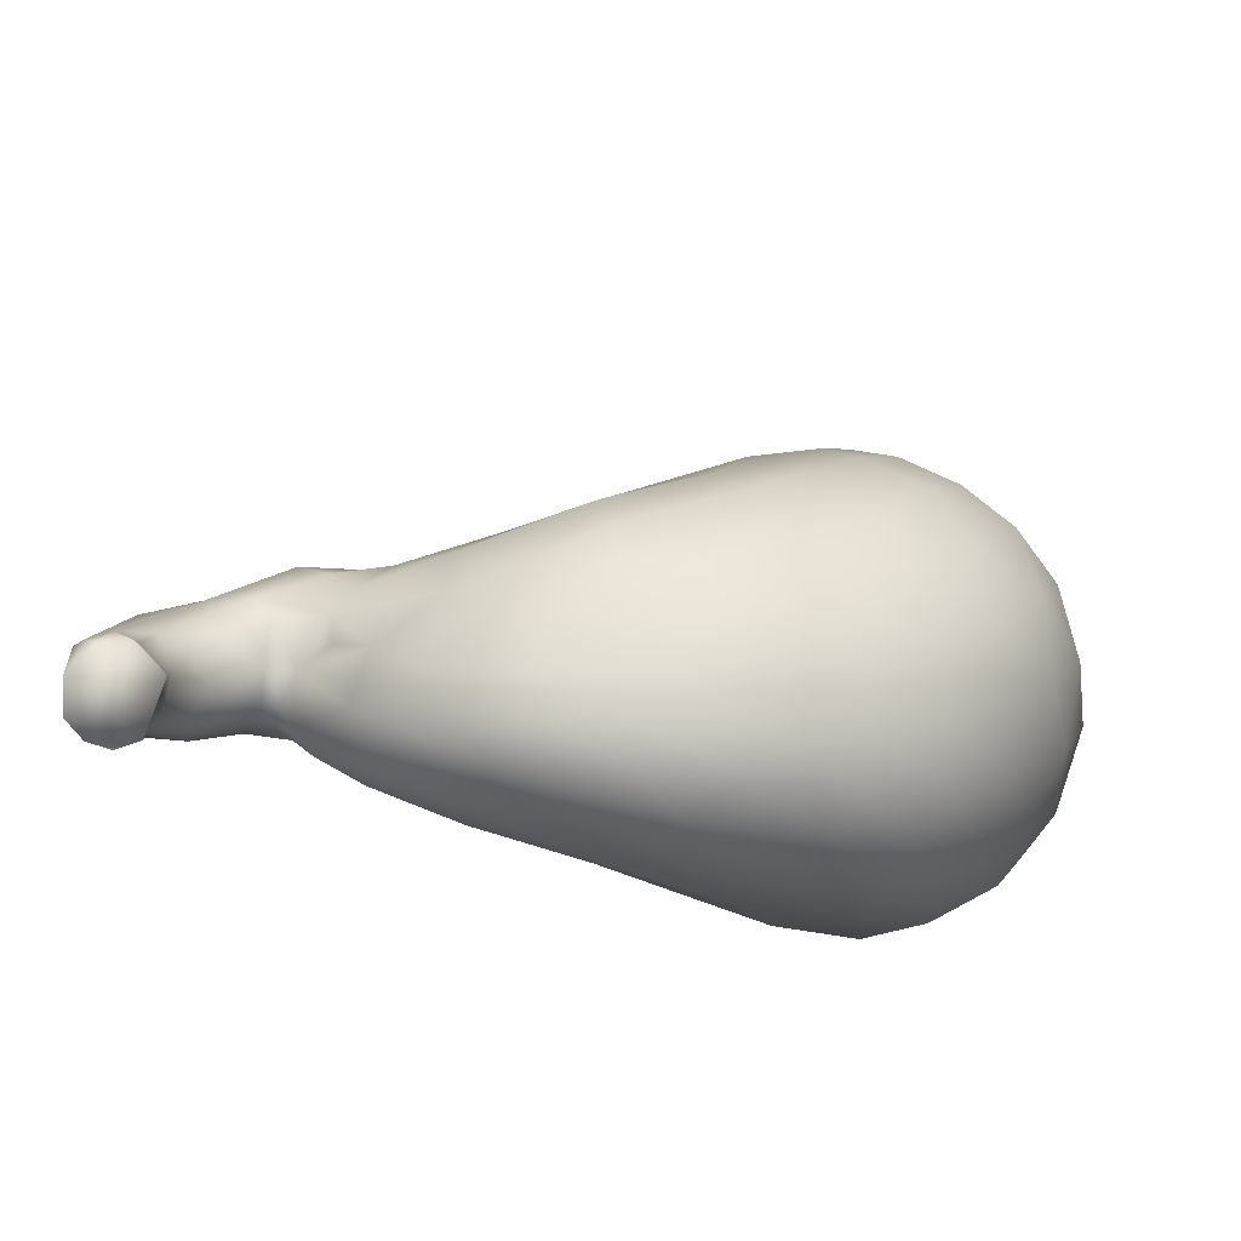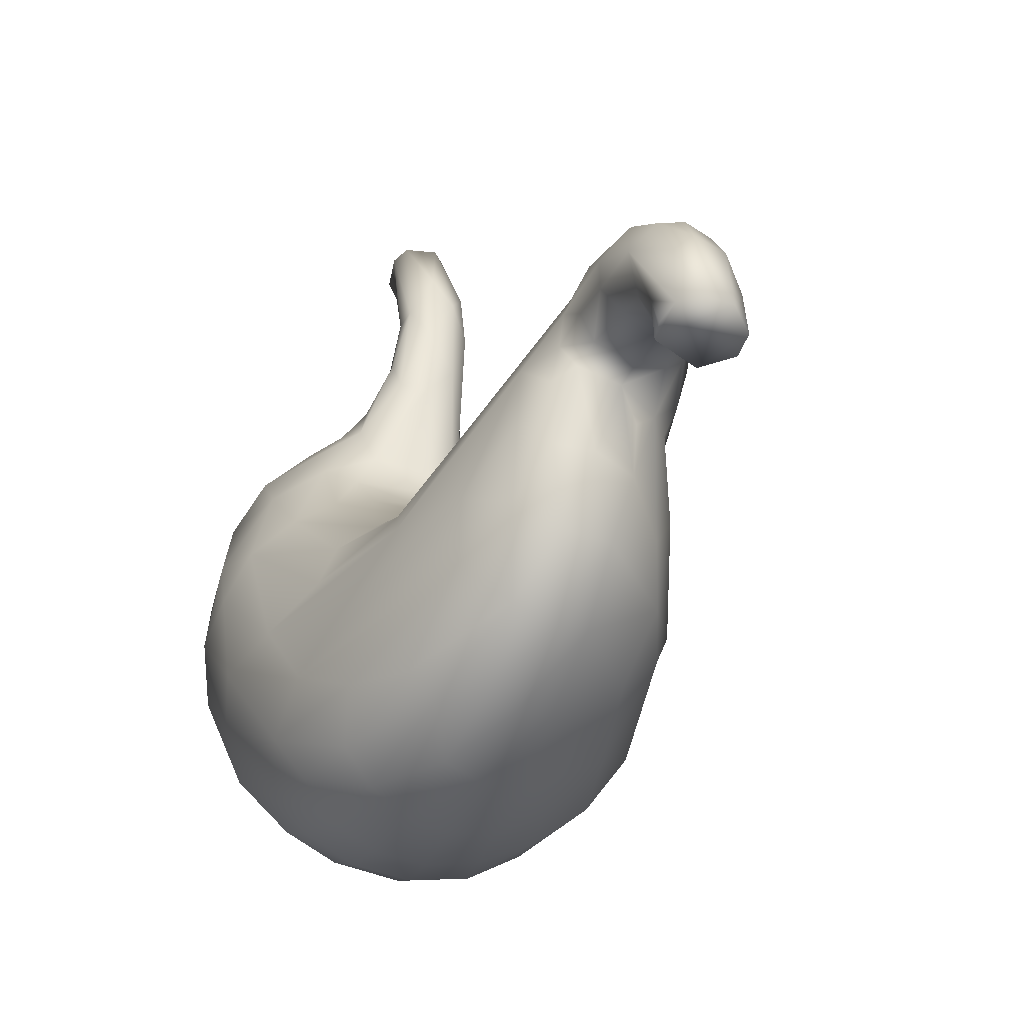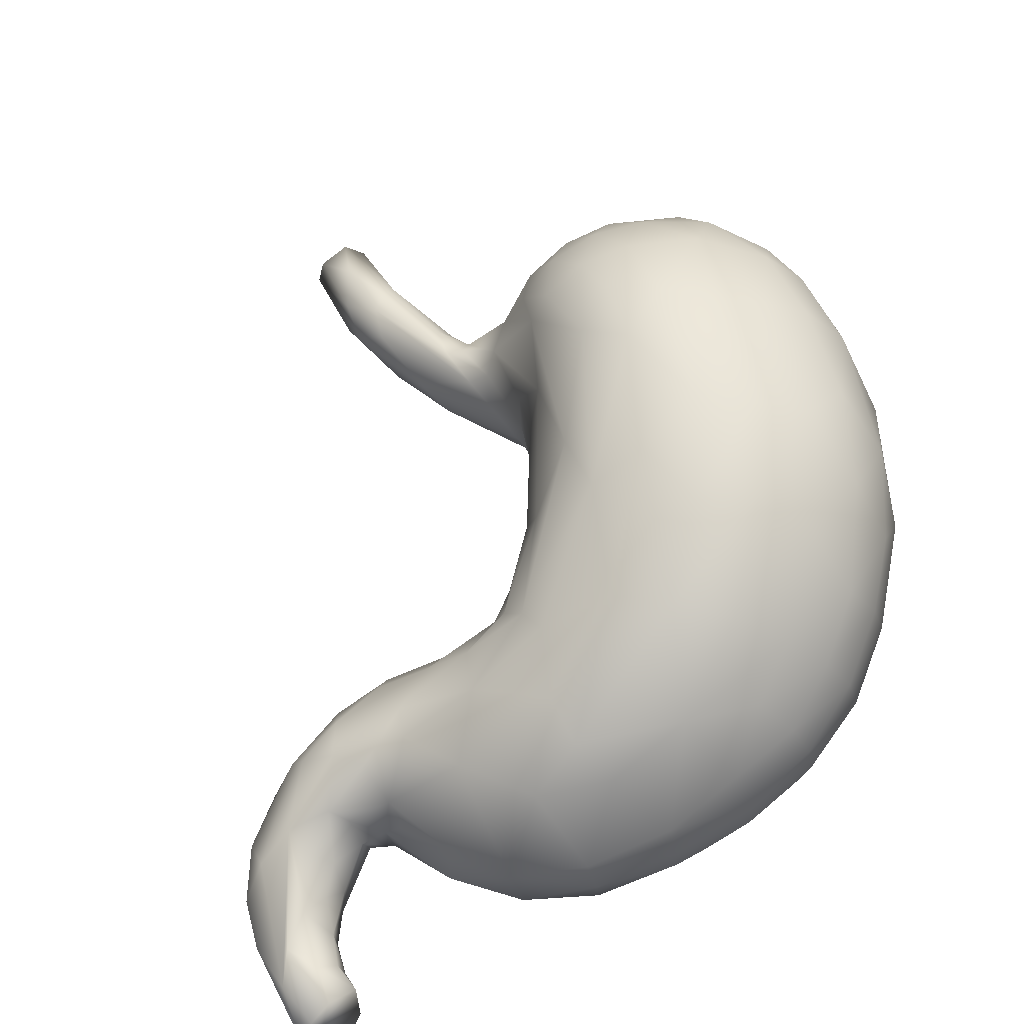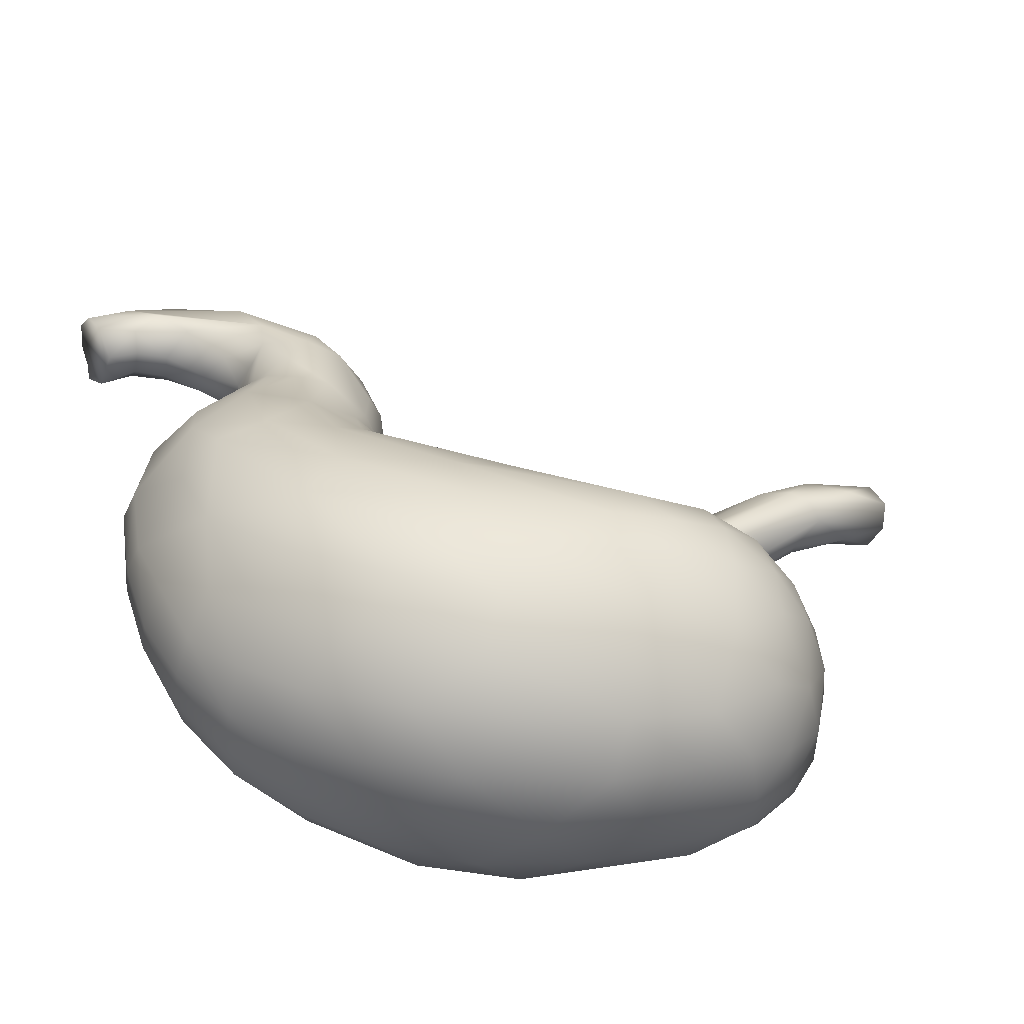
<metadata>
{"format":"obj","ext":"obj","renderer":"f3d","projection":"perspective","resolution":1024,"background":"white","views":[{"elev":-77.3,"azim":-16.0,"up":"+Y"},{"elev":-68.5,"azim":-124.8,"up":"+Y"},{"elev":68.1,"azim":-21.2,"up":"+Z"},{"elev":53.4,"azim":79.8,"up":"+Z"}]}
</metadata>
<code>
o stomac_organs_polySurface1.007
v 6.524 0.6759 1.369
v 6.51 0.6865 2.082
v 6.738 -0.08925 1.68
v 6.147 1.279 1.446
v 6.597 -0.1999 0.9319
v 5.355 1.919 0.837
v 4.588 2.222 1.274
v 5.834 1.499 0.8201
v 5.37 1.636 0.3075
v 4.499 2.116 0.5783
v 2.483 1.159 2.872
v 2.813 1.715 2.406
v 2.248 1.35 1.914
v 3.013 1.979 1.844
v 2.231 1.45 1.274
v 2.371 0.5516 3.355
v 1.705 1.515 1.2
v 1.93 0.9878 1.81
v 2.665 1.208 0.0628
v 2.236 1.351 0.4675
v 2.589 1.377 0.3372
v 2.184 1.255 0.167
v 2.689 -0.3417 -0.1939
v 2.723 0.3369 -0.3052
v 3.434 -0.5821 -0.6302
v 3.732 0.5128 -0.709
v 3.031 -1.938 -0.3647
v 2.287 1.395 0.774
v -3.697 -7.209 0.7745
v -3.446 -7.701 0.9757
v -3.687 -7.899 0.8523
v -3.987 -7.901 0.8645
v -2.068 -5.26 2.147
v -1.952 -5.615 1.927
v -2.671 -5.244 1.872
v -2.237 -5.488 1.494
v -2.601 -5.517 1.47
v -2.114 -5.133 0.633
v -2.146 -5.57 0.8715
v -2.498 -5.47 0.881
v -2.637 -5.2 0.5803
v -4.238 -7.946 1.055
v -4.271 -6.788 0.716
v -3.794 -6.01 0.4462
v -3.16 -5.744 0.4936
v -3.541 -6.647 0.7329
v -3.187 -6.195 0.8128
v -3.455 -7.127 1.153
v -3.396 -7.48 1.633
v -3.521 -7.042 1.507
v -3.785 -7.02 1.741
v -3.807 -7.579 1.914
v -4.105 -6.612 1.688
v -4.127 -7.736 1.823
v -4.339 -7.086 1.638
v -4.344 -7.894 1.437
v -4.51 -6.371 1.347
v -4.487 -6.451 0.8725
v -4.434 -5.653 1.246
v -4.421 -5.66 0.8681
v -3.888 -5.081 0.4727
v -4.232 -5.758 0.5775
v -3.494 -4.379 0.7187
v -3.087 -4.679 0.4161
v -3.349 -5.35 0.3584
v -2.353 -4.527 0.5409
v -3.42 -6.66 0.9794
v -3.432 -6.586 1.4
v -3.076 -6.031 1.238
v -3.342 -6.079 1.523
v -3.719 -6.199 1.662
v -3.522 -5.023 1.789
v -4.054 -5.297 1.577
v -4.103 -4.905 1.207
v -3.55 -4.302 1.123
v -4.085 -4.915 0.8
v -2.449 -3.689 0.9675
v -2.143 -3.81 0.6932
v -2.521 -4.281 0.5511
v -1.529 -5.004 0.436
v -1.819 -5.706 0.6866
v 1.059 -5.351 0.2814
v -0.0664 -6.208 0.5532
v -1.197 -5.99 0.6139
v 0.4577 -6.899 0.8662
v -0.5786 -6.82 0.9721
v -1.392 -6.468 1.024
v -1.601 -6.458 1.515
v -3.081 -5.673 1.62
v -2.904 -5.039 2.033
v -3.412 -5.413 1.771
v -3.009 -4.179 1.909
v -3.149 -4.06 1.56
v -2.375 -3.87 2.105
v -2.277 -3.569 1.538
v -2.898 -3.854 1.216
v -1.608 -3.522 1.893
v -1.43 -3.383 1.653
v -1.48 -3.421 1.086
v -0.7582 -3.402 1.358
v -0.5258 -3.732 0.8269
v -1.219 -3.871 0.593
v -0.4427 -4.535 0.4173
v 0.4228 -4.307 0.5864
v 1.168 -4.659 0.32
v 3.401 -5.686 0.3115
v 2.756 -6.552 0.744
v 1.924 -7.125 1.128
v 1.985 -7.388 1.573
v 0.2781 -7.461 1.568
v 1.43 -7.537 1.995
v -0.7503 -7.145 1.613
v 0.2332 -7.463 2.176
v -0.8539 -6.911 2.271
v -1.524 -6.206 2.158
v -0.9631 -6.183 2.923
v -1.026 -5.376 3.152
v -1.883 -5.04 2.453
v -1.569 -4.586 2.698
v -2.221 -4.7 2.443
v -1.477 -4.14 2.556
v -2.587 -4.383 2.351
v -0.8999 -3.667 2.376
v -0.2374 -3.535 2.242
v 0.2245 -3.617 1.879
v 0.3021 -3.756 1.41
v 0.421 -3.978 0.9638
v 0.6937 -3.765 1.175
v 1.067 -4.168 0.5587
v 2.584 -4.585 -0.005759
v 3.613 -4.529 -0.15
v 4.385 -5.656 0.5752
v 3.427 -6.742 1.147
v 4.392 -6.181 1.09
v 3.621 -6.954 1.677
v 4.629 -6.326 1.704
v 3.683 -7.001 2.288
v 2.595 -7.376 2.153
v 4.667 -6.371 2.403
v 3.633 -6.901 2.89
v 2.615 -7.291 2.694
v 1.441 -7.469 2.468
v 2.438 -6.979 3.35
v 1.387 -7.245 2.919
v 0.1683 -7.239 2.619
v 1.956 -6.187 4.164
v 0.8102 -6.477 3.665
v -0.2369 -6.254 3.459
v 0.4787 -5.904 3.995
v 0.3739 -5.179 4.137
v -0.4874 -4.489 3.39
v -0.344 -3.855 3.042
v 0.2193 -3.515 2.881
v 0.3299 -3.61 3.386
v 0.2721 -3.497 2.389
v 0.7226 -3.49 1.598
v 1.105 -3.683 0.9109
v 1.876 -3.502 0.3579
v 2.294 -3.907 0.04252
v 3.713 -2.236 -0.6466
v 4.703 -4.036 -0.1787
v 5.394 -4.061 0.2286
v 5.154 -5.415 1.017
v 6.04 -3.993 0.8589
v 5.419 -5.49 1.716
v 6.005 -4.614 1.698
v 5.449 -5.505 2.506
v 6.257 -4.179 2.625
v 5.247 -5.439 3.291
v 4.513 -6.264 3.1
v 5.805 -4.531 3.438
v 4.848 -5.266 3.997
v 4.182 -6.034 3.734
v 3.422 -6.669 3.457
v 3.678 -5.672 4.301
v 3.024 -6.287 3.961
v 3.052 -5.233 4.725
v 2.3 -4.803 4.869
v 1.601 -4.291 4.647
v 0.6415 -4.222 4.105
v 0.5079 -3.839 3.804
v 0.8091 -3.058 2.216
v 0.5698 -3.2 3.016
v 1.484 -2.883 1.016
v 2.271 -1.474 0.4899
v 2.589 -1.586 0.0295
v 4.378 -2.648 -0.6347
v 5.286 -2.32 -0.4404
v 5.96 -2.555 0.07914
v 6.472 -2.599 0.7865
v 6.599 -3.213 1.669
v 6.782 -2.339 2.58
v 6.289 -3.321 3.496
v 5.533 -3.867 4.213
v 5.927 -2.501 4.166
v 5.191 -2.812 4.727
v 4.546 -4.45 4.646
v 3.953 -3.841 5.027
v 3.127 -3.601 5.118
v 2.773 -2.577 4.953
v 1.983 -2.699 4.649
v 1.943 -1.823 4.278
v 1.237 -2.527 3.682
v 1.149 -2.402 3.09
v 1.136 -2.447 2.517
v 1.376 -2.218 1.838
v 1.75 -1.072 1.931
v 2.008 -1.341 1.034
v 2.415 -0.7726 0.2169
v 2.146 -0.2424 0.3257
v 2.104 0.3715 0.003541
v 2.027 1.045 0.01216
v 2.496 0.8511 -0.113
v 3.121 1.078 -0.3283
v 3.937 1.291 -0.4917
v 4.606 0.3496 -0.716
v 5.48 0.3815 -0.3161
v 5.43 -0.6254 -0.4456
v 4.47 -1.476 -0.7603
v 6.125 -0.7744 0.1201
v 6.844 -1.708 1.691
v 6.826 -0.9801 2.523
v 6.573 -1.38 3.321
v 6.051 -1.063 3.953
v 5.411 -0.8992 4.421
v 4.748 -0.6882 4.67
v 4.479 -2.504 4.987
v 3.739 -2.067 5.041
v 3.296 -0.8126 4.794
v 2.79 -0.3448 4.418
v 2.031 -0.5775 3.447
v 1.782 -0.912 2.888
v 1.911 -0.1471 2.369
v 1.871 -0.3199 1.816
v 1.971 -0.7396 1.196
v 1.841 -0.2315 1.112
v 1.099 0.8403 0.5295
v 1.281 0.9387 0.1671
v 0.5922 1.835 0.2174
v 1.275 1.51 -0.01766
v 1.61 1.648 0.08954
v 1.775 1.715 0.3505
v 1.588 2.003 0.6593
v 1.923 1.549 0.7369
v 1.378 2.002 0.9657
v 0.8087 3.071 0.7738
v 1.313 1.526 1.216
v 1.548 1.429 1.282
v 0.5804 2.802 0.8282
v 1.717 0.7016 1.652
v 1.458 0.817 1.378
v 1.604 0.3464 1.359
v 2.669 0.736 3.631
v 3.272 0.8572 3.969
v 3.045 1.427 3.238
v 3.37 0.1176 4.465
v 3.994 0.8234 4.11
v 3.775 1.506 3.454
v 4.507 1.414 3.506
v 4.205 1.94 2.762
v 3.49 1.923 2.644
v 3.907 2.205 1.965
v 3.66 2.202 1.233
v 2.988 1.915 0.883
v 3.49 2.021 0.5858
v 4.025 1.79 -0.05744
v 3.37 1.723 0.05173
v 4.739 1.749 0.03152
v 4.727 1.216 -0.4193
v 4.572 2.162 2
v 5.266 1.692 2.701
v 5.482 1.849 1.863
v 5.49 1.131 3.326
v 5.971 0.1298 3.625
v 6.269 0.6141 2.851
v 6.009 1.256 2.376
v 5.013 0.6103 4.03
v 6.466 -0.1775 3.143
v 6.132 0.214 0.2459
v 6.052 0.9251 0.4707
v 5.469 1.086 -0.0845
v 4.029 -0.256 4.677
v 0.7971 1.357 0.7942
v 0.2187 2.634 0.3682
v 0.1614 3.051 -0.07093
v 0.6424 2.414 -0.162
v 0.9515 2.538 -0.1443
v 1.172 2.74 0.03661
v 1.268 2.757 0.3482
v 1.011 3.185 0.5646
v 0.468 3.806 0.4631
v 0.2217 3.188 0.5087
v 0.5151 2.331 0.8121
v 0.0207 4.166 -0.1653
v 0.2074 3.986 -0.5962
v 0.4722 3.97 -0.6675
v 0.8656 3.469 -0.3264
v 0.8946 4.129 -0.4927
v 1.001 3.687 -0.07063
v 0.5947 4.425 0.1576
v 0.8717 4.34 -0.1068
v 0.152 4.311 0.05685
f 1 2 3
f 1 4 2
f 6 8 9
f 9 10 6
f 11 12 13
f 13 14 15
f 13 16 11
f 17 18 13
f 15 17 13
f 19 20 21
f 23 24 25
f 24 26 25
f 25 27 23
f 29 30 31
f 32 29 31
f 33 35 36
f 35 37 36
f 38 39 40
f 41 38 40
f 43 32 42
f 43 44 32
f 44 45 46
f 46 29 44
f 46 48 29
f 48 49 30
f 49 48 50
f 51 52 49
f 53 54 52
f 55 56 54
f 56 57 58
f 58 42 56
f 58 59 60
f 60 61 62
f 61 63 64
f 64 65 61
f 61 44 62
f 66 45 65
f 65 45 44
f 41 40 45
f 47 68 67
f 48 67 68
f 68 50 48
f 70 71 68
f 68 51 50
f 71 53 51
f 72 55 53
f 73 57 55
f 57 56 55
f 59 73 74
f 74 63 76
f 74 60 59
f 75 77 63
f 63 61 76
f 78 64 63
f 66 80 38
f 80 81 38
f 83 84 80
f 85 86 83
f 86 87 84
f 81 84 87
f 87 39 81
f 87 88 39
f 88 36 39
f 69 40 37
f 69 37 89
f 89 90 91
f 91 71 89
f 91 72 71
f 72 92 73
f 93 73 92
f 93 94 95
f 95 96 93
f 95 97 98
f 95 99 77
f 77 96 95
f 98 100 99
f 99 101 102
f 102 78 99
f 102 103 79
f 103 80 79
f 106 85 83
f 107 108 85
f 108 110 85
f 111 113 110
f 113 114 112
f 36 88 115
f 115 116 33
f 33 34 115
f 33 117 118
f 119 121 120
f 121 94 122
f 94 121 123
f 123 97 94
f 97 124 98
f 124 125 100
f 100 98 124
f 126 101 100
f 127 104 101
f 104 128 129
f 129 105 104
f 131 106 82
f 132 133 107
f 134 135 133
f 133 109 108
f 136 137 135
f 135 138 109
f 139 140 137
f 137 141 138
f 142 138 141
f 140 143 141
f 141 144 142
f 145 142 144
f 144 146 147
f 147 145 144
f 148 114 145
f 148 150 117
f 117 116 148
f 121 152 123
f 152 153 123
f 155 123 153
f 155 156 125
f 125 124 155
f 125 128 126
f 128 127 126
f 157 129 128
f 158 105 129
f 160 131 130
f 161 132 106
f 162 163 132
f 164 165 163
f 163 136 134
f 166 167 165
f 165 139 136
f 168 169 167
f 167 170 139
f 171 172 169
f 169 173 170
f 174 170 173
f 172 175 173
f 173 176 174
f 176 143 174
f 175 146 176
f 146 143 176
f 177 178 146
f 149 147 146
f 149 179 150
f 181 151 180
f 181 152 151
f 182 153 183
f 156 155 182
f 182 184 156
f 184 157 156
f 158 185 186
f 158 27 159
f 187 188 161
f 187 161 131
f 188 162 161
f 189 164 162
f 190 191 164
f 191 168 166
f 192 193 168
f 193 194 171
f 195 196 194
f 196 198 197
f 177 197 198
f 198 178 177
f 200 178 199
f 201 202 181
f 181 180 201
f 203 181 202
f 204 154 203
f 205 183 204
f 207 208 206
f 208 209 185
f 185 209 186
f 186 23 27
f 210 211 23
f 211 212 213
f 213 24 211
f 26 24 214
f 215 216 26
f 216 25 26
f 216 217 218
f 218 219 216
f 220 188 218
f 221 192 191
f 222 223 192
f 223 195 193
f 224 196 195
f 225 227 196
f 226 228 227
f 199 227 228
f 228 200 199
f 229 201 200
f 230 202 201
f 231 204 203
f 232 205 204
f 207 233 234
f 235 234 236
f 235 208 207
f 210 235 236
f 236 237 210
f 238 210 237
f 237 239 238
f 240 211 238
f 241 212 240
f 242 243 244
f 244 20 242
f 28 21 20
f 28 244 15
f 244 245 17
f 17 15 244
f 246 247 245
f 245 248 17
f 246 249 247
f 250 248 247
f 249 251 247
f 247 251 250
f 251 252 250
f 234 250 252
f 252 236 234
f 233 18 250
f 231 16 18
f 230 254 253
f 253 255 11
f 256 257 254
f 254 258 255
f 257 259 258
f 258 260 261
f 261 255 258
f 261 262 14
f 14 12 261
f 14 263 264
f 263 10 265
f 265 266 267
f 267 264 265
f 214 21 267
f 267 215 214
f 10 268 266
f 266 269 215
f 7 262 270
f 272 6 7
f 270 260 271
f 271 259 273
f 274 275 273
f 273 276 271
f 273 277 274
f 225 274 277
f 277 226 225
f 278 2 275
f 275 2 276
f 222 3 2
f 221 5 3
f 279 218 217
f 217 280 279
f 279 1 5
f 280 9 8
f 8 1 280
f 281 216 269
f 281 268 9
f 278 224 223
f 276 4 272
f 4 6 272
f 277 282 226
f 256 230 229
f 16 231 202
f 239 237 283
f 284 285 239
f 288 241 287
f 289 242 288
f 290 243 289
f 290 246 245
f 291 249 246
f 251 249 293
f 292 284 293
f 284 283 293
f 292 294 284
f 296 287 286
f 297 288 287
f 297 298 299
f 299 288 297
f 300 290 301
f 301 298 295
f 298 296 295
f 294 292 302
f 188 187 219
f 213 22 19
f 90 33 120
f 1 3 5
f 6 10 7
f 9 268 10
f 11 255 12
f 13 12 14
f 13 18 16
f 17 248 18
f 19 22 20
f 25 160 27
f 28 264 21
f 33 36 34
f 38 81 39
f 42 58 43
f 43 62 44
f 44 29 32
f 46 45 47
f 46 67 48
f 29 48 30
f 50 51 49
f 51 53 52
f 53 55 54
f 58 57 59
f 60 62 58
f 60 76 61
f 62 43 58
f 61 65 44
f 64 66 65
f 66 41 45
f 45 40 47
f 67 46 47
f 47 69 68
f 69 70 68
f 68 71 51
f 71 72 53
f 72 73 55
f 73 59 57
f 74 93 75
f 74 75 63
f 74 76 60
f 75 96 77
f 77 78 63
f 78 79 64
f 79 66 64
f 66 79 80
f 66 38 41
f 82 83 80
f 83 86 84
f 85 110 86
f 86 112 87
f 37 40 39
f 39 36 37
f 69 47 40
f 89 70 69
f 89 37 35
f 89 71 70
f 89 35 90
f 91 90 72
f 72 122 92
f 93 74 73
f 93 92 94
f 96 75 93
f 95 98 99
f 99 78 77
f 99 100 101
f 102 79 78
f 103 102 104
f 103 82 80
f 82 103 105
f 82 106 83
f 106 107 85
f 108 109 110
f 109 138 111
f 109 111 110
f 112 86 110
f 111 142 113
f 110 113 112
f 88 87 112
f 113 145 114
f 112 114 88
f 114 115 88
f 115 114 116
f 115 34 36
f 33 116 117
f 118 117 119
f 119 120 118
f 120 33 118
f 120 121 122
f 122 90 120
f 122 94 92
f 94 97 95
f 97 123 124
f 100 125 126
f 126 127 101
f 104 102 101
f 104 127 128
f 104 105 103
f 105 130 82
f 130 105 159
f 130 131 82
f 106 132 107
f 132 134 133
f 107 133 108
f 134 136 135
f 133 135 109
f 136 139 137
f 135 137 138
f 139 170 140
f 137 140 141
f 142 111 138
f 140 174 143
f 141 143 144
f 145 113 142
f 144 143 146
f 147 148 145
f 148 116 114
f 148 147 149
f 148 149 150
f 117 150 151
f 151 119 117
f 151 121 119
f 121 151 152
f 153 152 154
f 155 124 123
f 125 156 128
f 156 157 128
f 157 158 129
f 158 157 184
f 158 159 105
f 159 160 130
f 131 161 106
f 161 162 132
f 162 164 163
f 132 163 134
f 164 166 165
f 163 165 136
f 166 168 167
f 165 167 139
f 168 171 169
f 167 169 170
f 171 194 172
f 169 172 173
f 174 140 170
f 172 197 175
f 173 175 176
f 175 177 146
f 178 149 146
f 149 178 179
f 150 179 180
f 180 151 150
f 181 154 152
f 154 183 153
f 182 155 153
f 184 182 206
f 158 184 185
f 158 186 27
f 159 27 160
f 187 131 160
f 188 189 162
f 189 190 164
f 164 191 166
f 191 192 168
f 168 193 171
f 193 195 194
f 194 196 197
f 197 172 194
f 196 227 198
f 177 175 197
f 198 199 178
f 200 179 178
f 179 200 201
f 201 180 179
f 203 154 181
f 204 183 154
f 205 182 183
f 206 182 205
f 206 205 207
f 206 208 184
f 208 185 184
f 208 235 209
f 186 209 23
f 209 210 23
f 210 238 211
f 211 24 23
f 213 214 24
f 214 213 19
f 214 215 26
f 215 269 216
f 216 219 25
f 218 188 219
f 220 189 188
f 189 220 190
f 190 221 191
f 221 222 192
f 192 223 193
f 223 224 195
f 224 225 196
f 225 226 227
f 226 282 228
f 199 198 227
f 228 229 200
f 229 230 201
f 202 231 203
f 231 232 204
f 232 207 205
f 207 232 233
f 234 235 207
f 210 209 235
f 236 283 237
f 240 212 211
f 241 22 212
f 241 242 22
f 242 20 22
f 244 28 20
f 244 243 245
f 245 243 290
f 245 247 248
f 250 18 248
f 251 283 252
f 234 233 250
f 252 283 236
f 233 231 18
f 16 230 253
f 16 253 11
f 230 256 254
f 253 254 255
f 256 282 257
f 254 257 258
f 257 277 259
f 258 259 260
f 261 12 255
f 261 260 262
f 14 262 263
f 264 15 14
f 264 263 265
f 264 28 15
f 263 7 10
f 265 10 266
f 267 21 264
f 214 19 21
f 267 266 215
f 266 268 269
f 270 272 7
f 7 263 262
f 271 276 272
f 272 270 271
f 270 262 260
f 271 260 259
f 274 278 275
f 273 275 276
f 225 224 274
f 273 259 277
f 278 222 2
f 222 221 3
f 222 278 223
f 221 190 5
f 5 190 220
f 220 279 5
f 279 220 218
f 217 281 280
f 279 280 1
f 280 281 9
f 8 4 1
f 281 217 216
f 281 269 268
f 278 274 224
f 276 2 4
f 4 8 6
f 277 257 282
f 282 256 229
f 229 228 282
f 230 16 202
f 231 233 232
f 283 284 239
f 239 285 286
f 286 238 239
f 286 240 238
f 286 287 240
f 287 241 240
f 288 242 241
f 289 243 242
f 289 299 290
f 249 291 292
f 249 292 293
f 293 283 251
f 294 285 284
f 294 295 285
f 285 295 286
f 295 296 286
f 296 298 297
f 296 297 287
f 299 289 288
f 298 301 299
f 301 290 299
f 300 246 290
f 300 291 246
f 300 301 302
f 300 302 291
f 294 302 301
f 302 292 291
f 295 294 301
f 219 187 160
f 160 25 219
f 213 212 22
f 90 35 33
f 90 122 72
f 81 80 84
f 31 30 32
f 32 30 42
f 30 49 56
f 54 49 52
f 54 56 49
f 56 42 30

</code>
